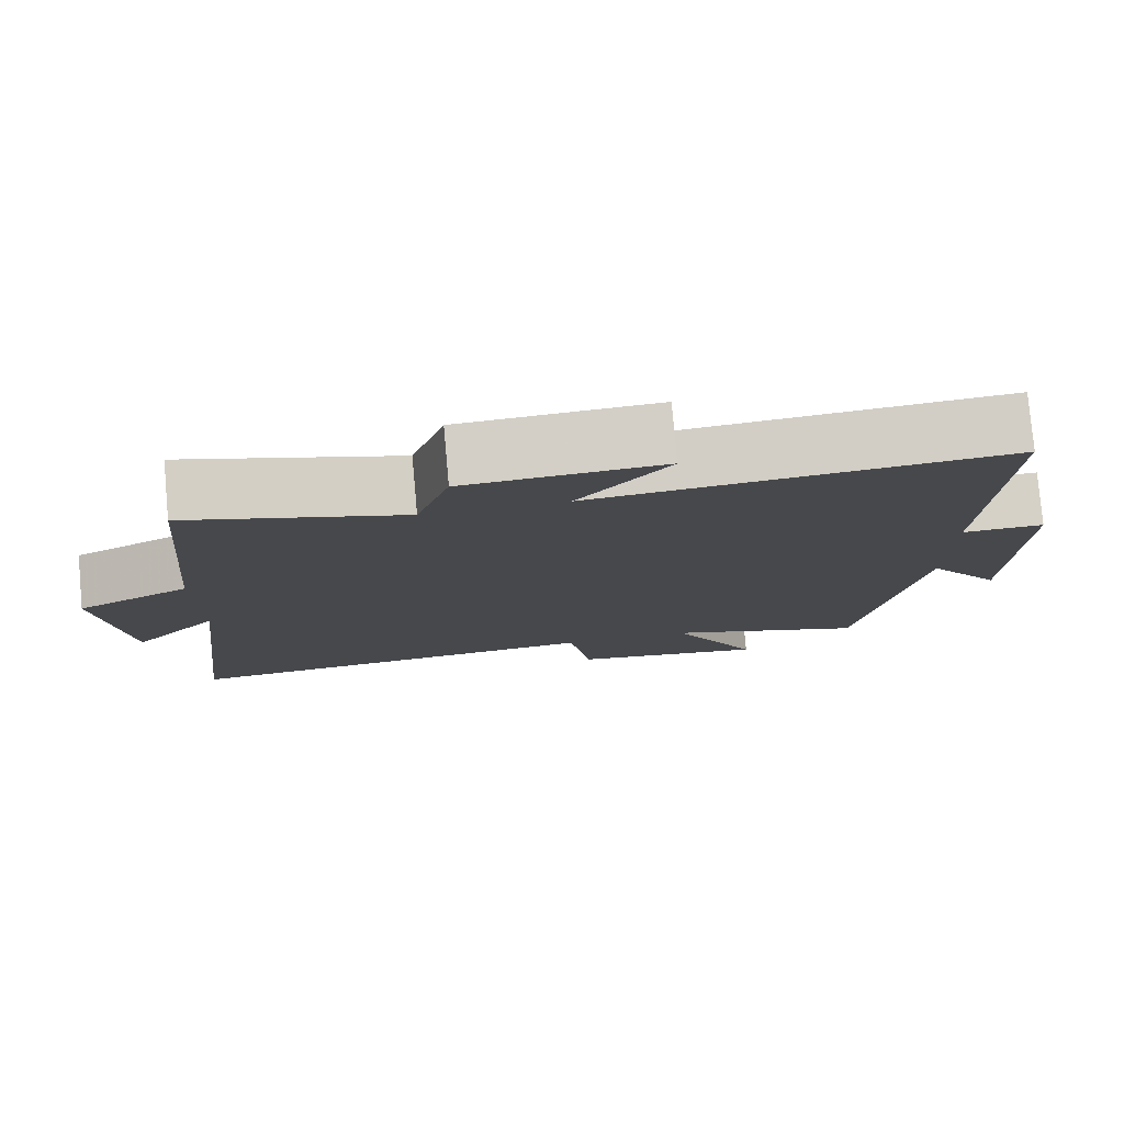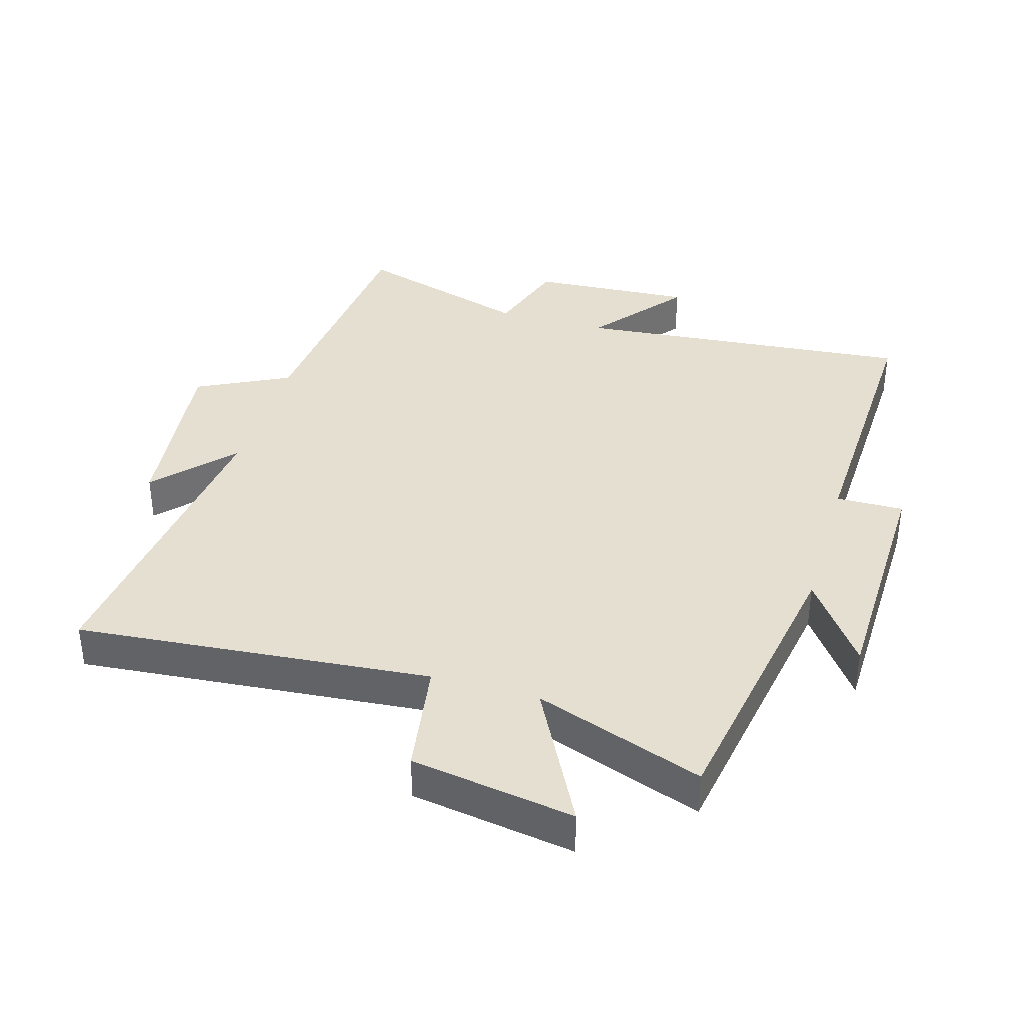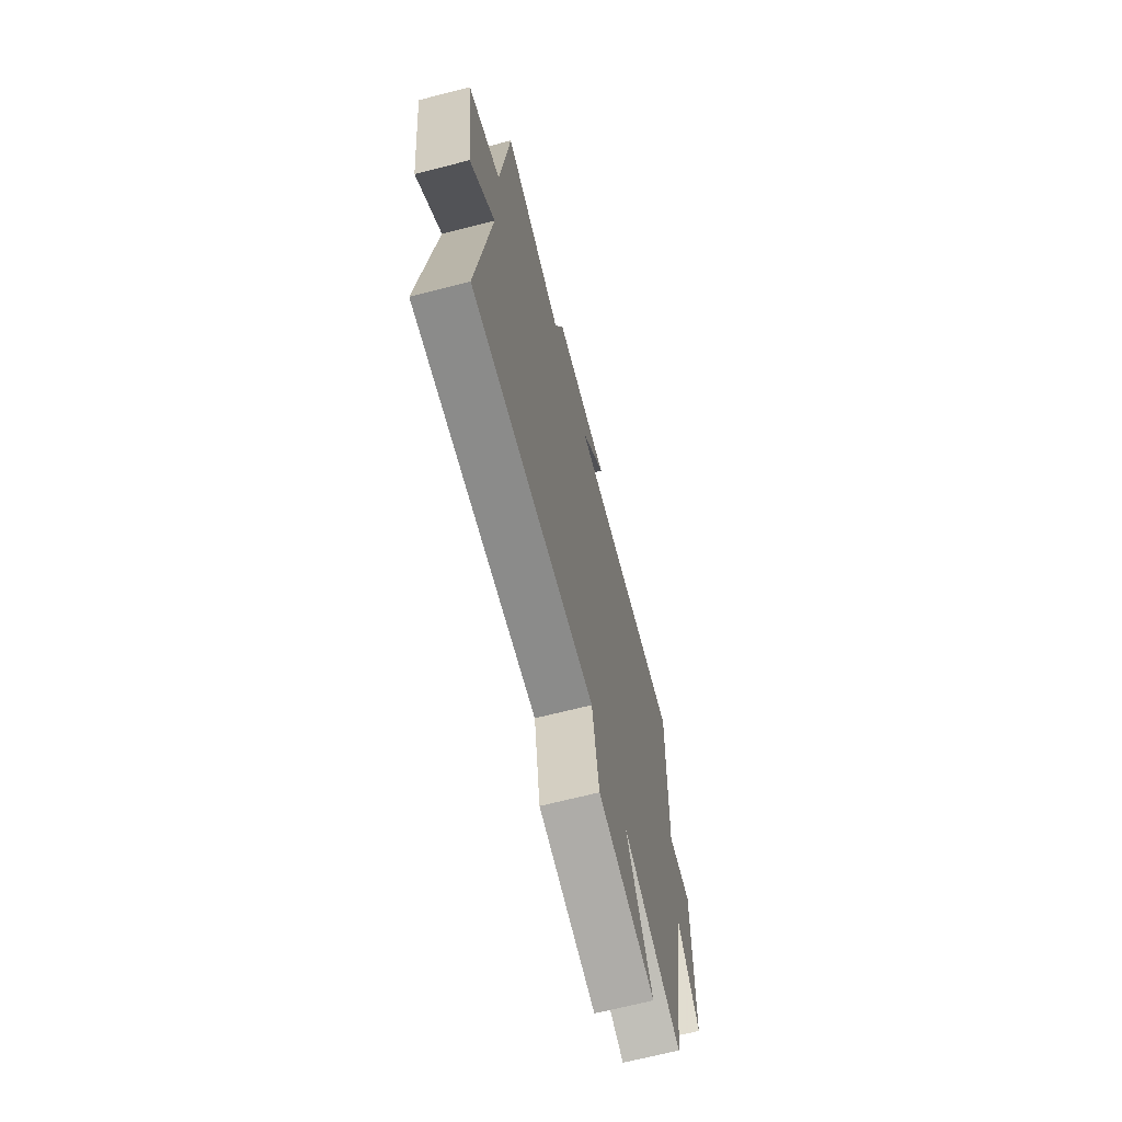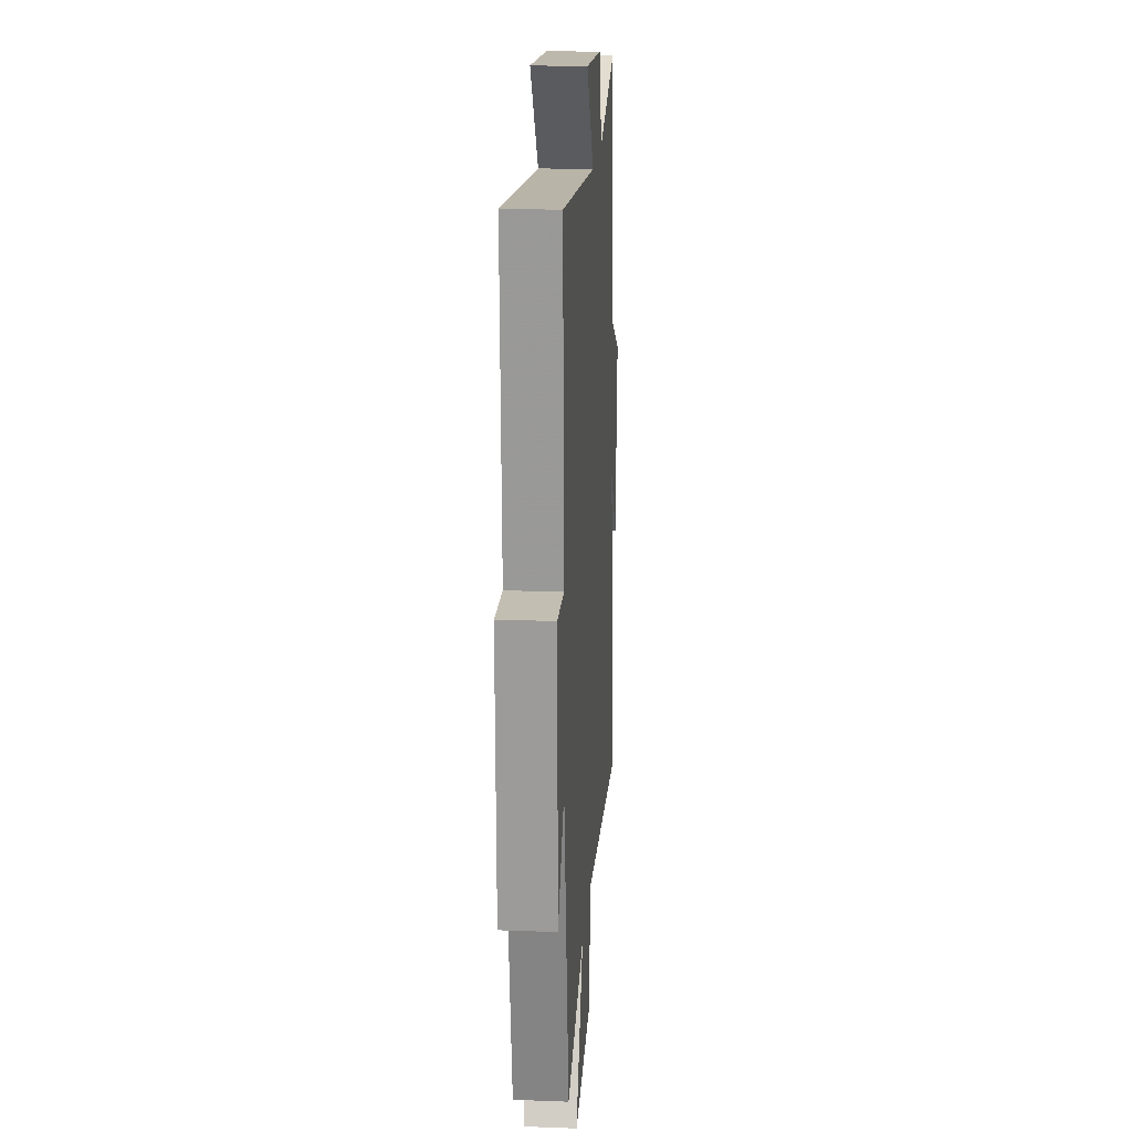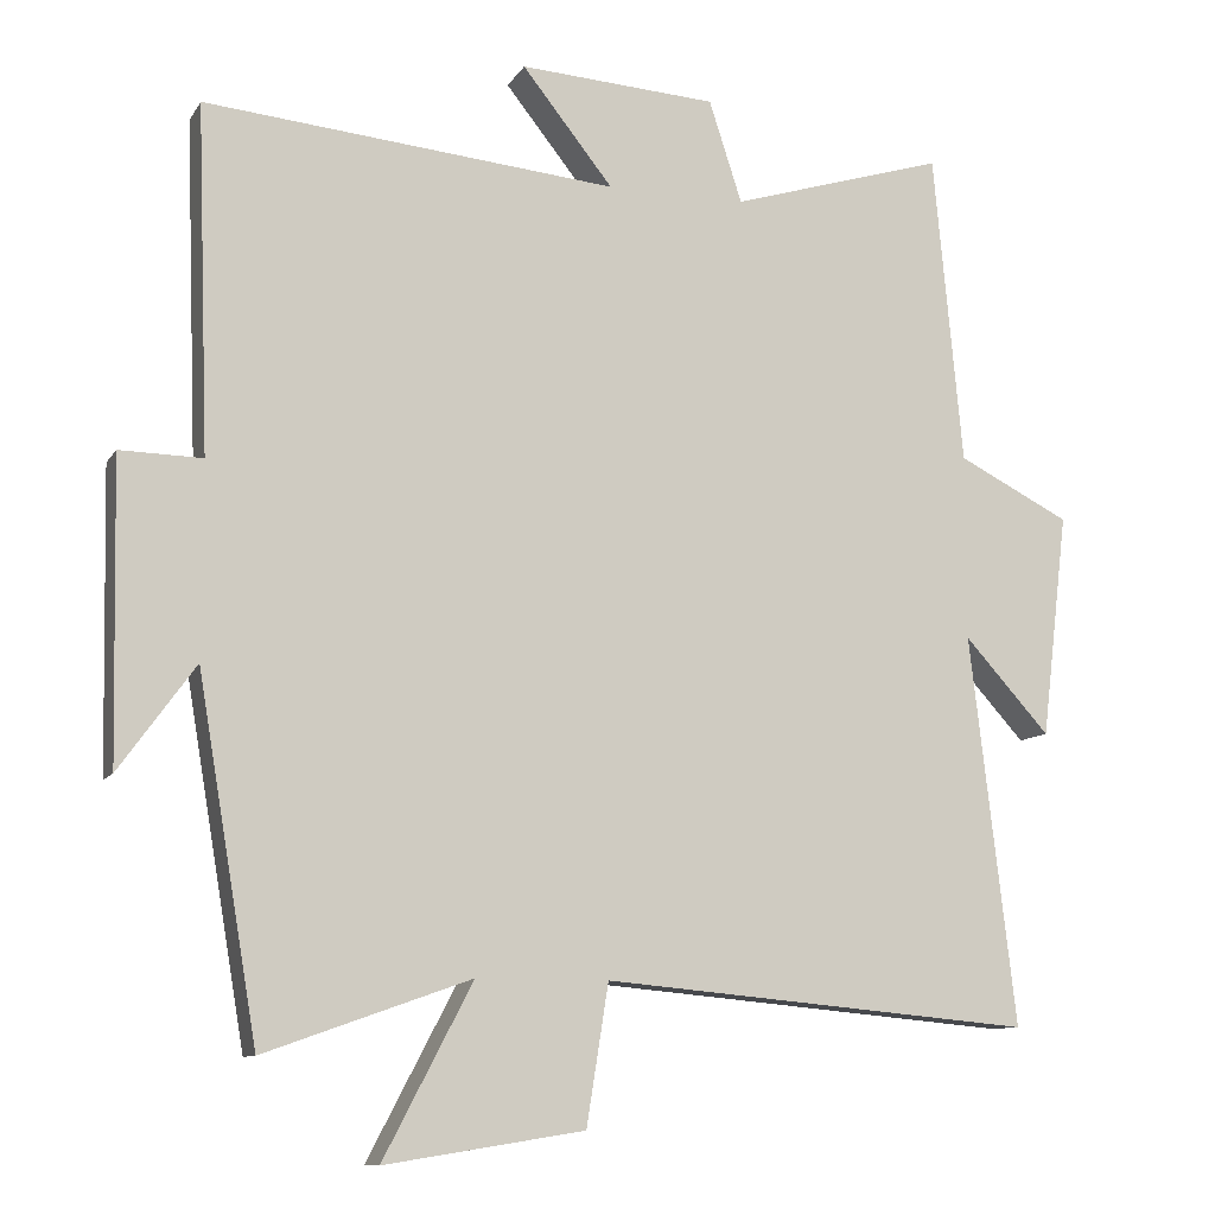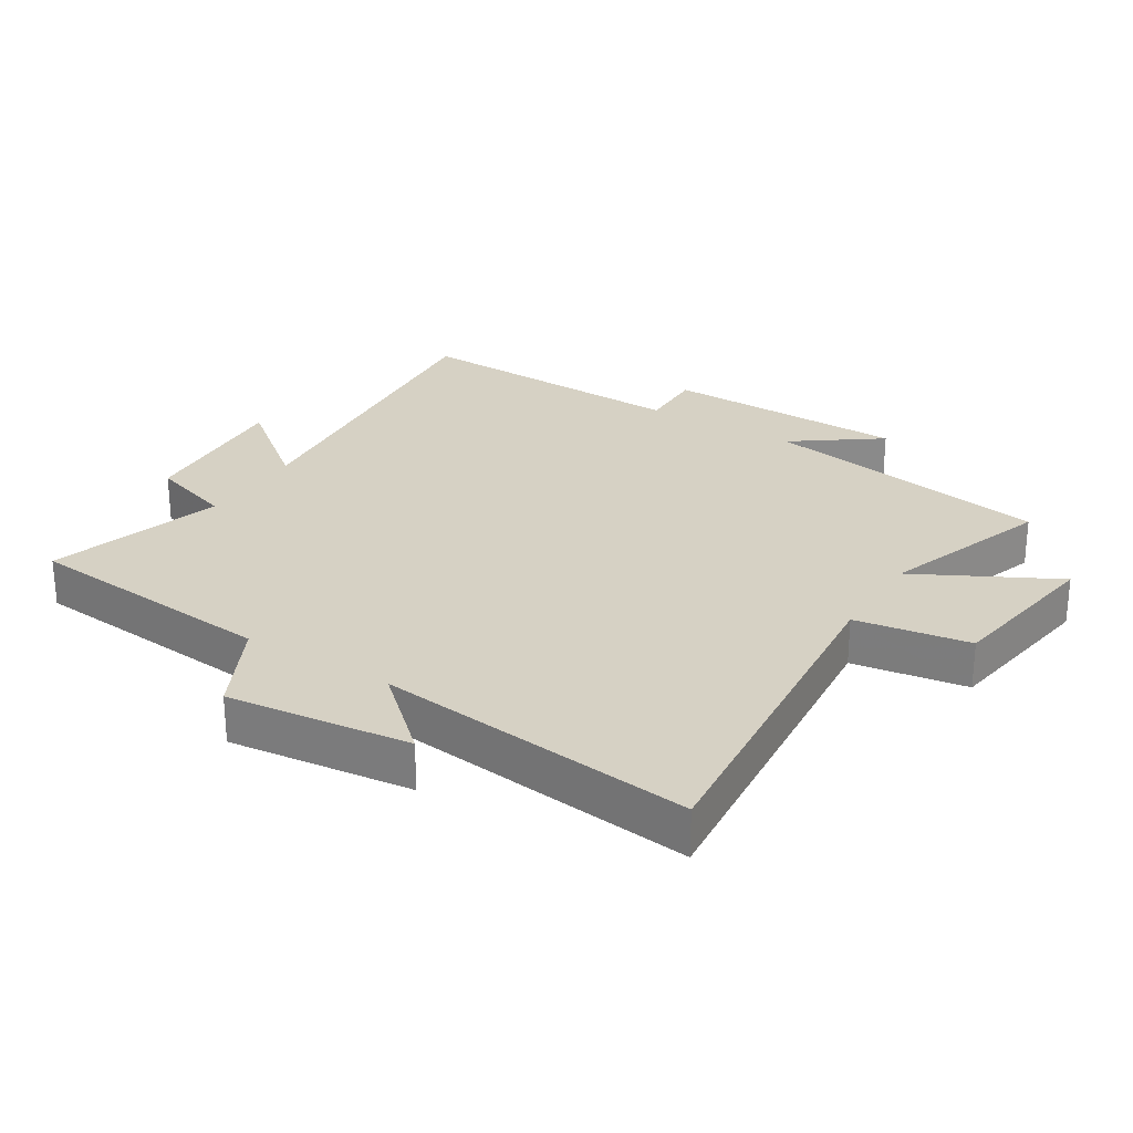
<metadata>
{"format":"obj","ext":"obj","renderer":"f3d","projection":"perspective","resolution":1024,"background":"white","views":[{"elev":78.9,"azim":174.9,"up":"+Z"},{"elev":37.5,"azim":-163.6,"up":"+Y"},{"elev":-68.6,"azim":104.3,"up":"+Z"},{"elev":18.5,"azim":-85.9,"up":"+Z"},{"elev":-10.2,"azim":-19.4,"up":"+Z"},{"elev":26.8,"azim":121.8,"up":"+Y"}]}
</metadata>
<code>
v -0.423 0.07 -0.593
v -0.5 0.07 -0.139
v -0.597 0.07 -0.273
v -0.605 0.07 0.109
v -0.5 0.07 0.107
v -0.516 0.07 0.549
v 0.011 0.07 0.5
v -0.105 0.07 0.646
v 0.147 0.07 0.63
v 0.189 0.07 0.5
v 0.463 0.07 0.583
v 0.5 0.07 0.185
v 0.643 0.07 0.113
v 0.609 0.07 -0.173
v 0.5 0.07 -0.053
v 0.558 0.07 -0.55
v 0.008 0.07 -0.5
v -0.02 0.07 -0.678
v -0.274 0.07 -0.718
v -0.16 0.07 -0.5
v -0.423 0 -0.593
v -0.5 0 -0.139
v -0.597 0 -0.273
v -0.605 0 0.109
v -0.5 0 0.107
v -0.516 0 0.549
v 0.011 0 0.5
v -0.105 0 0.646
v 0.147 0 0.63
v 0.189 0 0.5
v 0.463 0 0.583
v 0.5 0 0.185
v 0.643 0 0.113
v 0.609 0 -0.173
v 0.5 0 -0.053
v 0.558 0 -0.55
v 0.008 0 -0.5
v -0.02 0 -0.678
v -0.274 0 -0.718
v -0.16 0 -0.5
f 17 18 19 20
f 15 16 17
f 15 17 20
f 12 13 14 15
f 20 1 2
f 15 20 2
f 12 15 2
f 11 12 2
f 10 11 2
f 7 8 9 10
f 5 6 7
f 5 7 10 2
f 2 3 4 5
f 40 39 38 37
f 37 36 35
f 40 37 35
f 35 34 33 32
f 22 21 40
f 22 40 35
f 22 35 32
f 22 32 31
f 22 31 30
f 30 29 28 27
f 27 26 25
f 22 30 27 25
f 25 24 23 22
f 1 21 22 2
f 2 22 23 3
f 3 23 24 4
f 4 24 25 5
f 5 25 26 6
f 6 26 27 7
f 7 27 28 8
f 8 28 29 9
f 9 29 30 10
f 10 30 31 11
f 11 31 32 12
f 12 32 33 13
f 13 33 34 14
f 14 34 35 15
f 15 35 36 16
f 16 36 37 17
f 17 37 38 18
f 18 38 39 19
f 19 39 40 20
f 20 40 21 1

</code>
